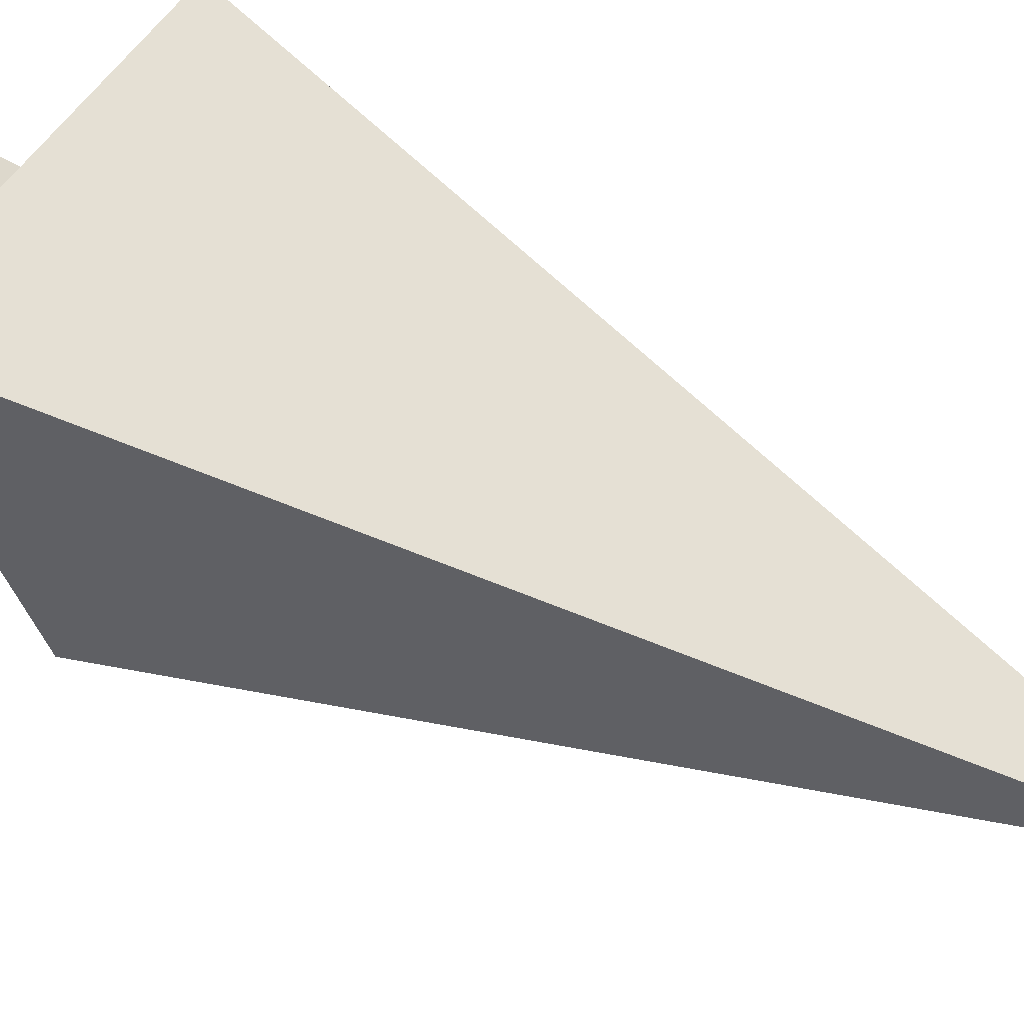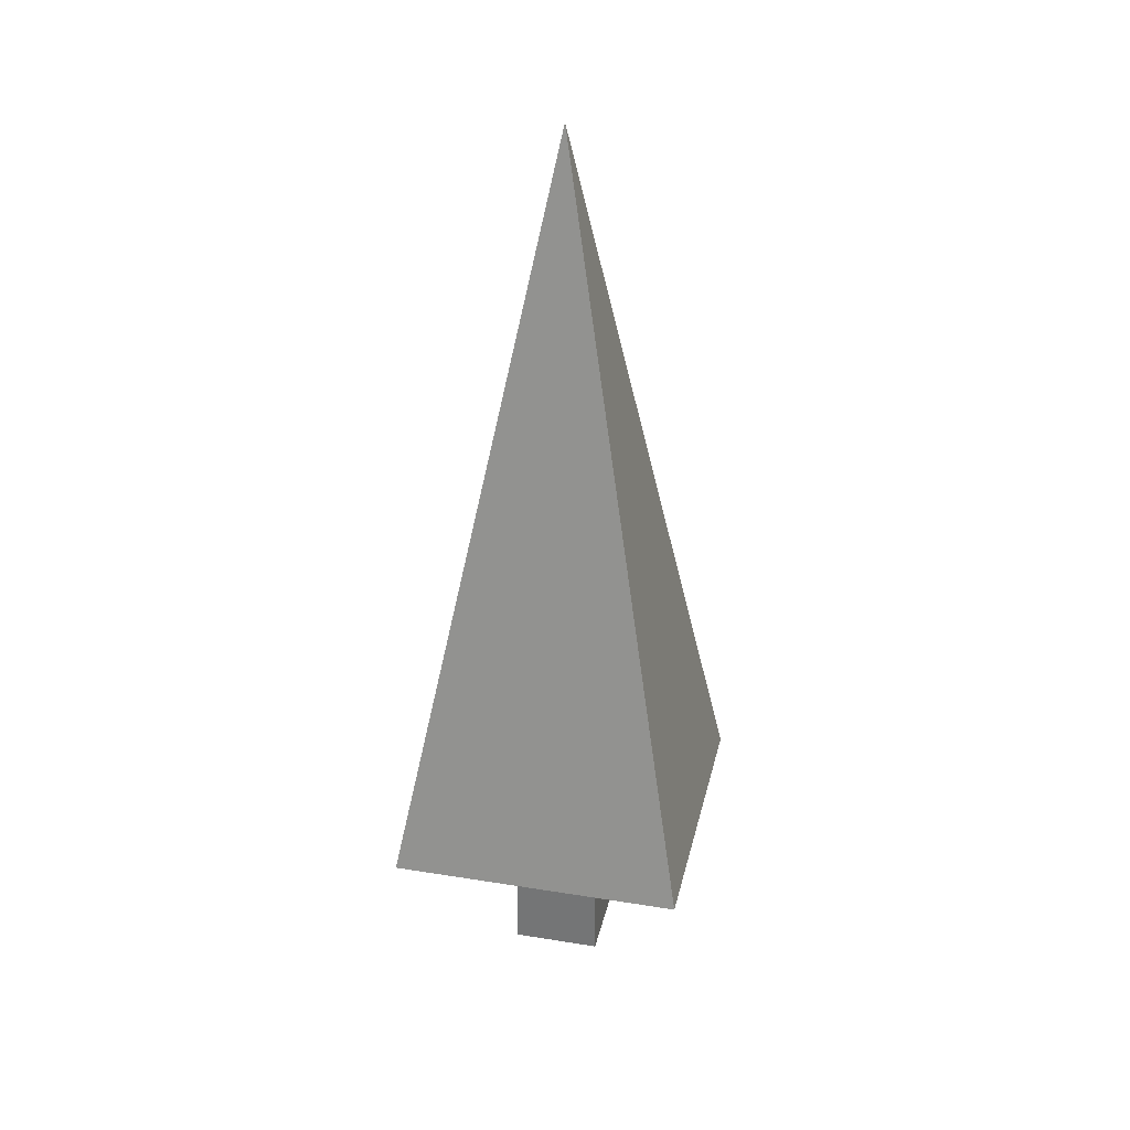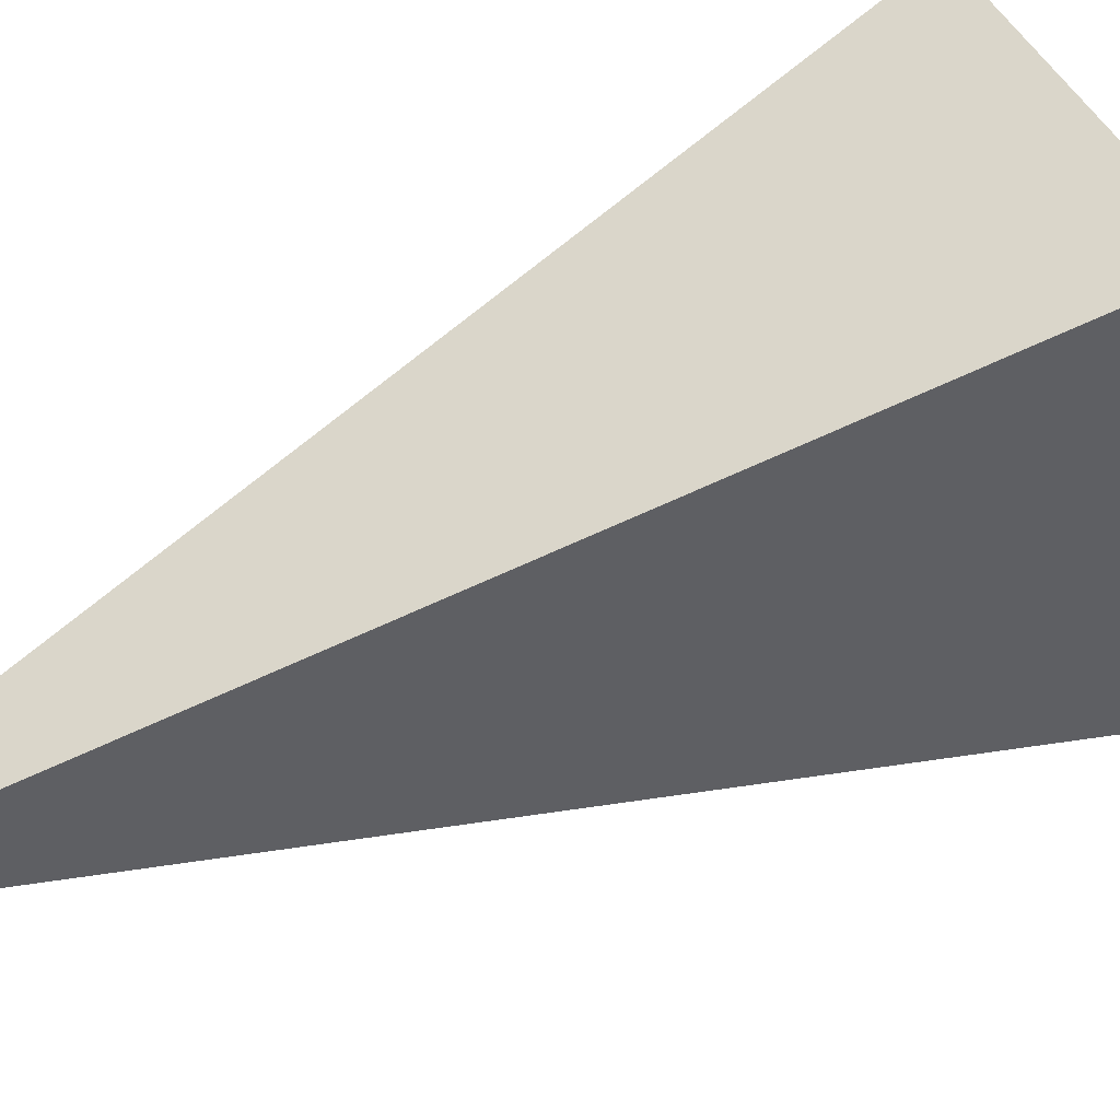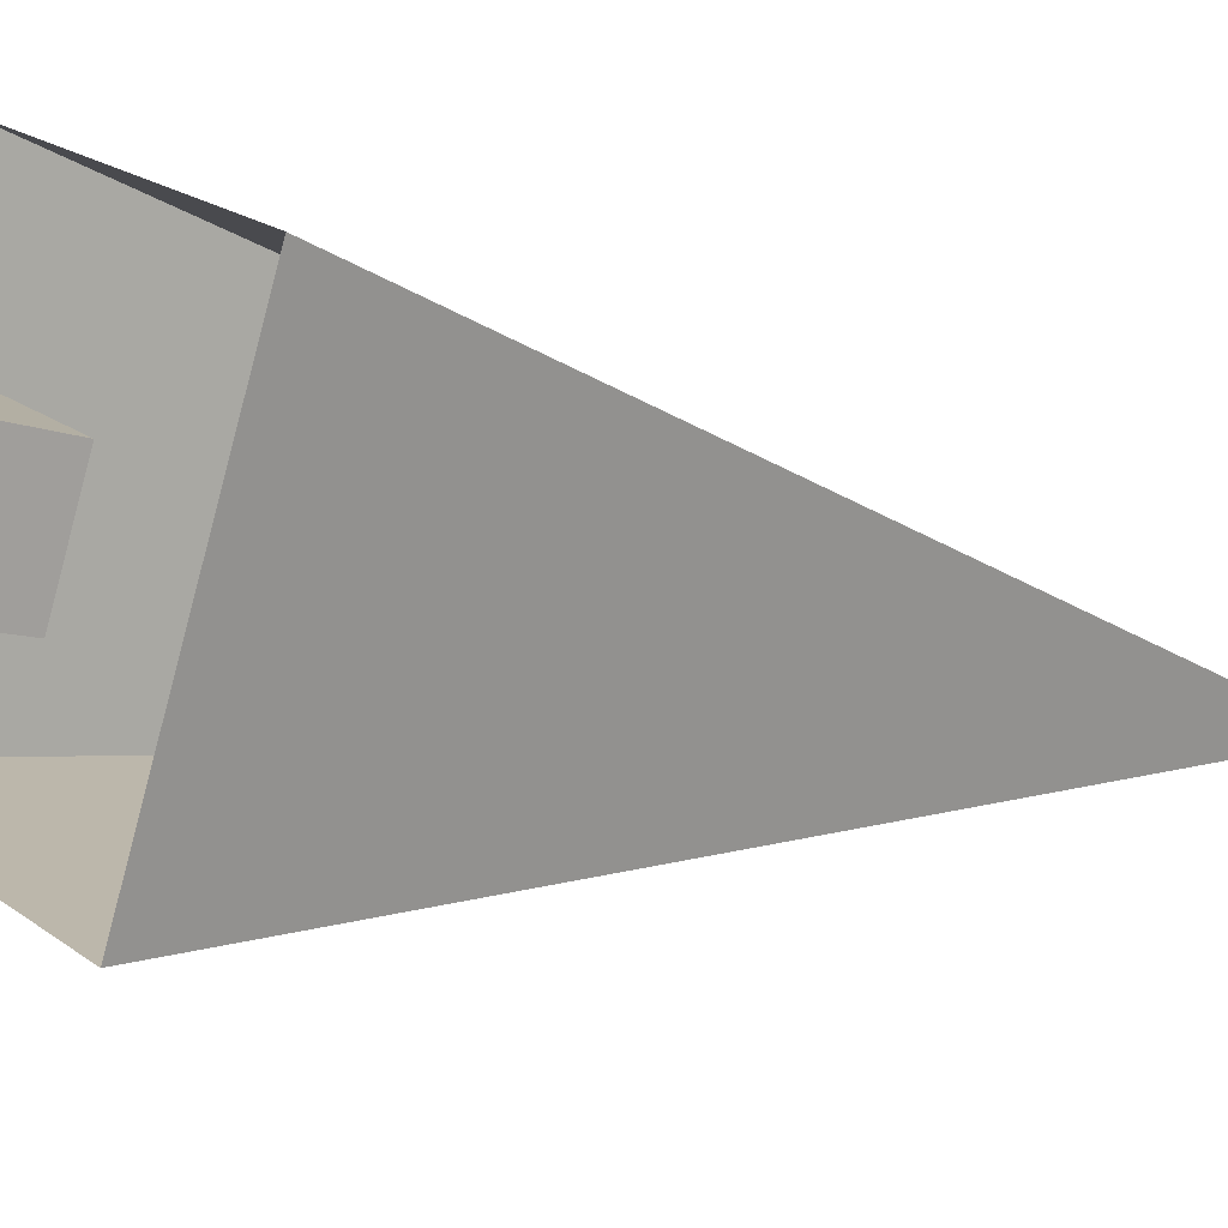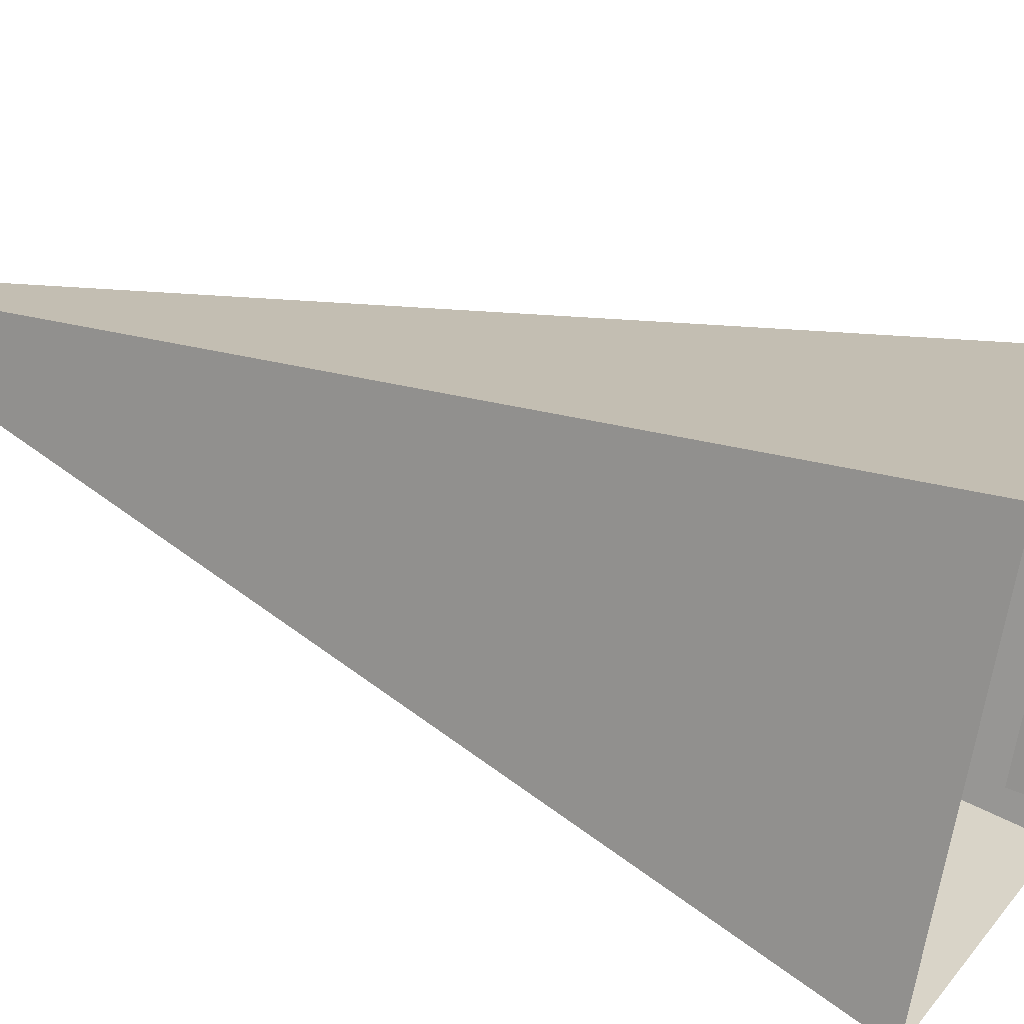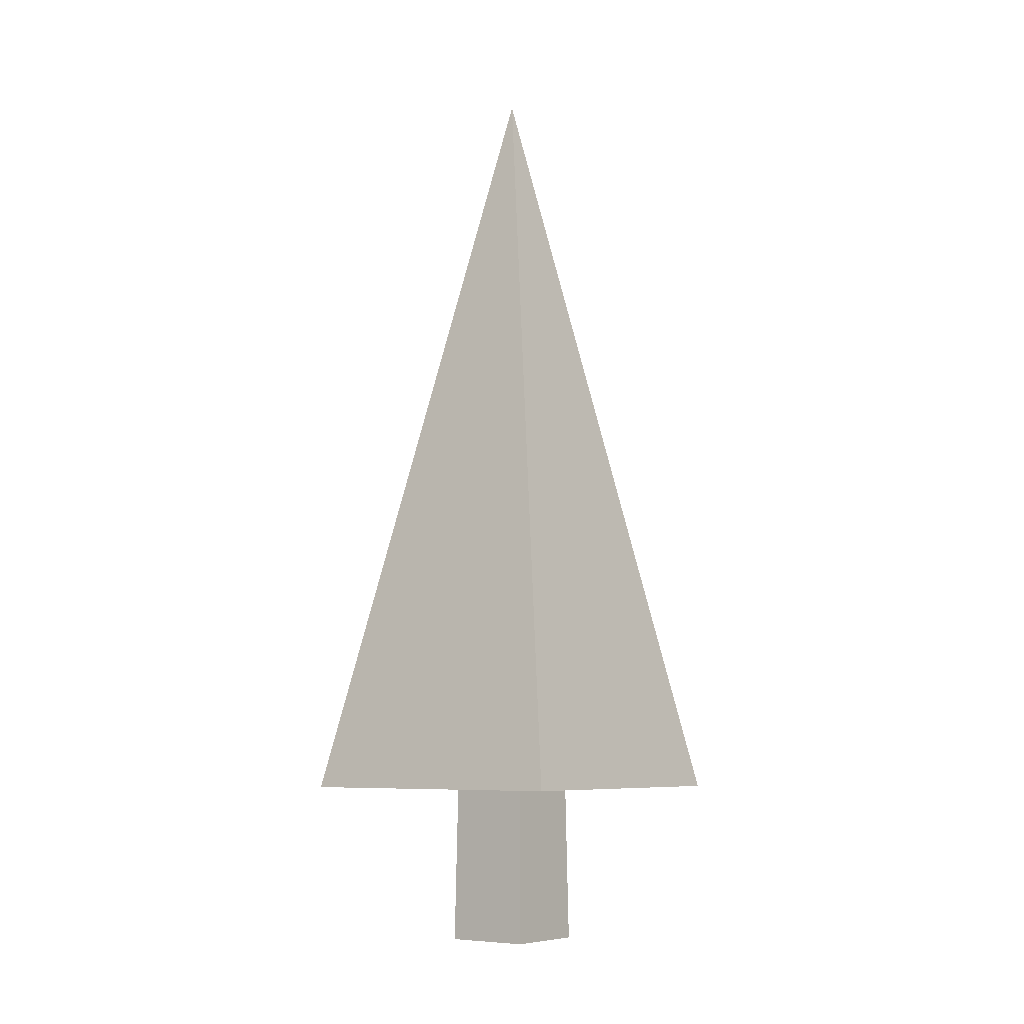
<metadata>
{"format":"obj","ext":"obj","renderer":"f3d","projection":"perspective","resolution":1024,"background":"white","views":[{"elev":31.9,"azim":132.4,"up":"+Z"},{"elev":32.1,"azim":127.7,"up":"+Y"},{"elev":65.7,"azim":-114.6,"up":"+Z"},{"elev":-12.9,"azim":53.1,"up":"+Z"},{"elev":44.4,"azim":-64.8,"up":"+Z"},{"elev":-7.0,"azim":61.9,"up":"+Y"}]}
</metadata>
<code>
o Tree
v -176.8 0 -0.4752
v -154.6 2e-06 -10.81
v -155.5 45.34 -11.13
v -176.5 45.34 -1.369
v -164.9 5e-06 -33.04
v -165.2 45.34 -32.15
v -187.1 4e-06 -22.71
v -186.2 45.34 -22.39
v -190.7 45.22 37.55
v -116.5 45.22 3.095
v -170.9 258.5 -16.76
v -151 45.22 -71.07
v -225.2 45.22 -36.61
f 1 2 3 4
f 2 5 6 3
f 5 7 8 6
f 7 1 4 8
f 9 10 11
f 10 12 11
f 12 13 11
f 13 9 11

</code>
